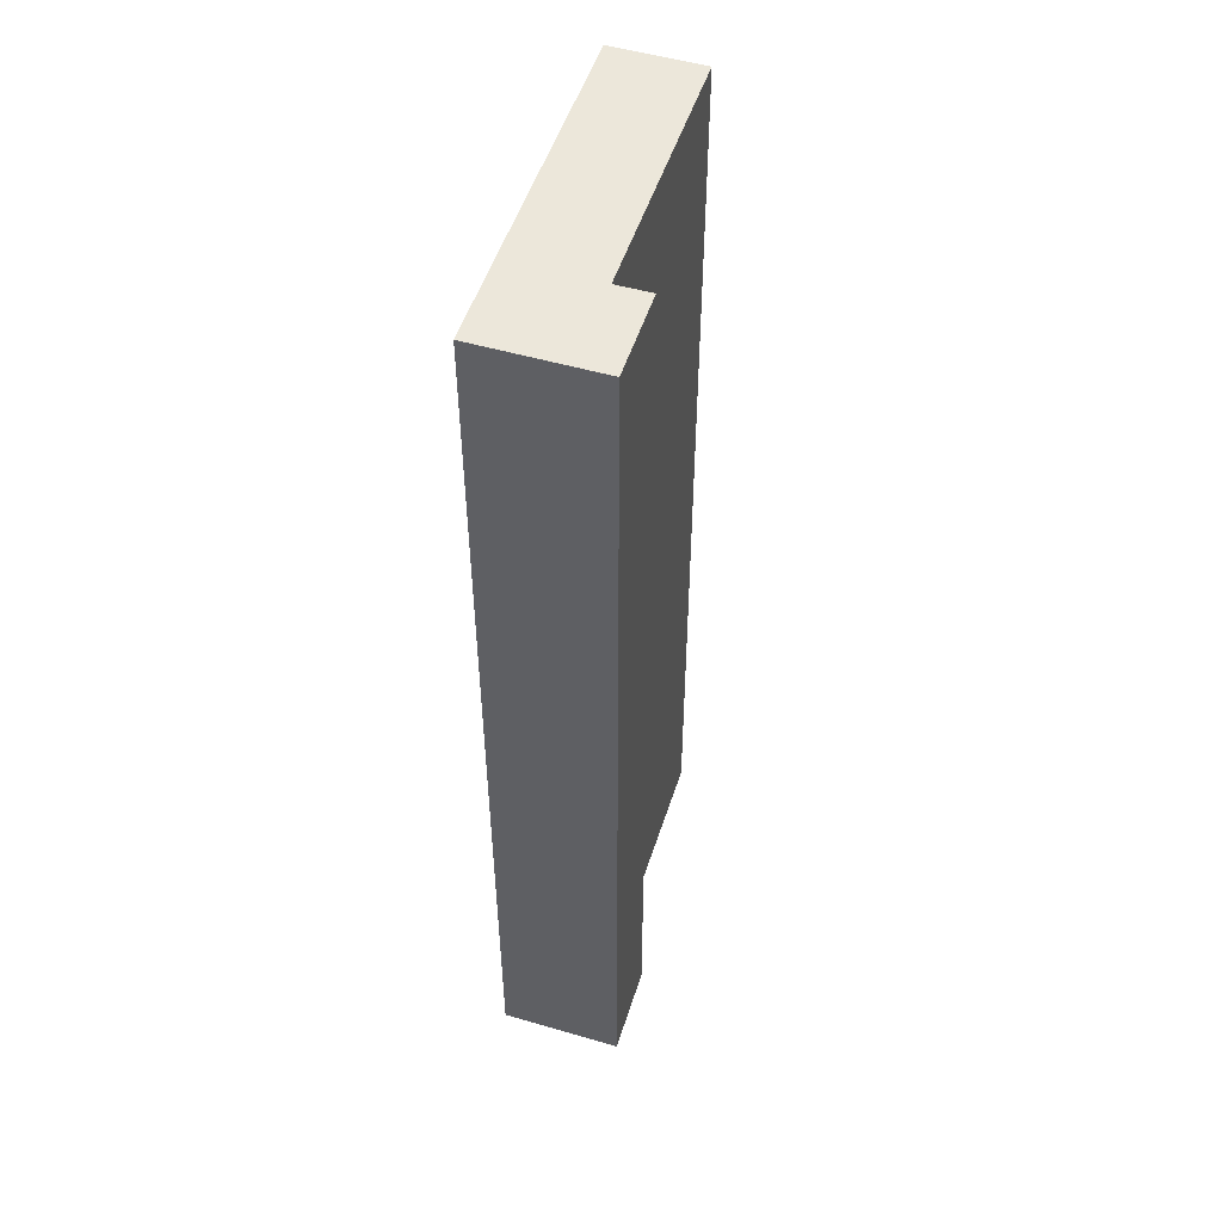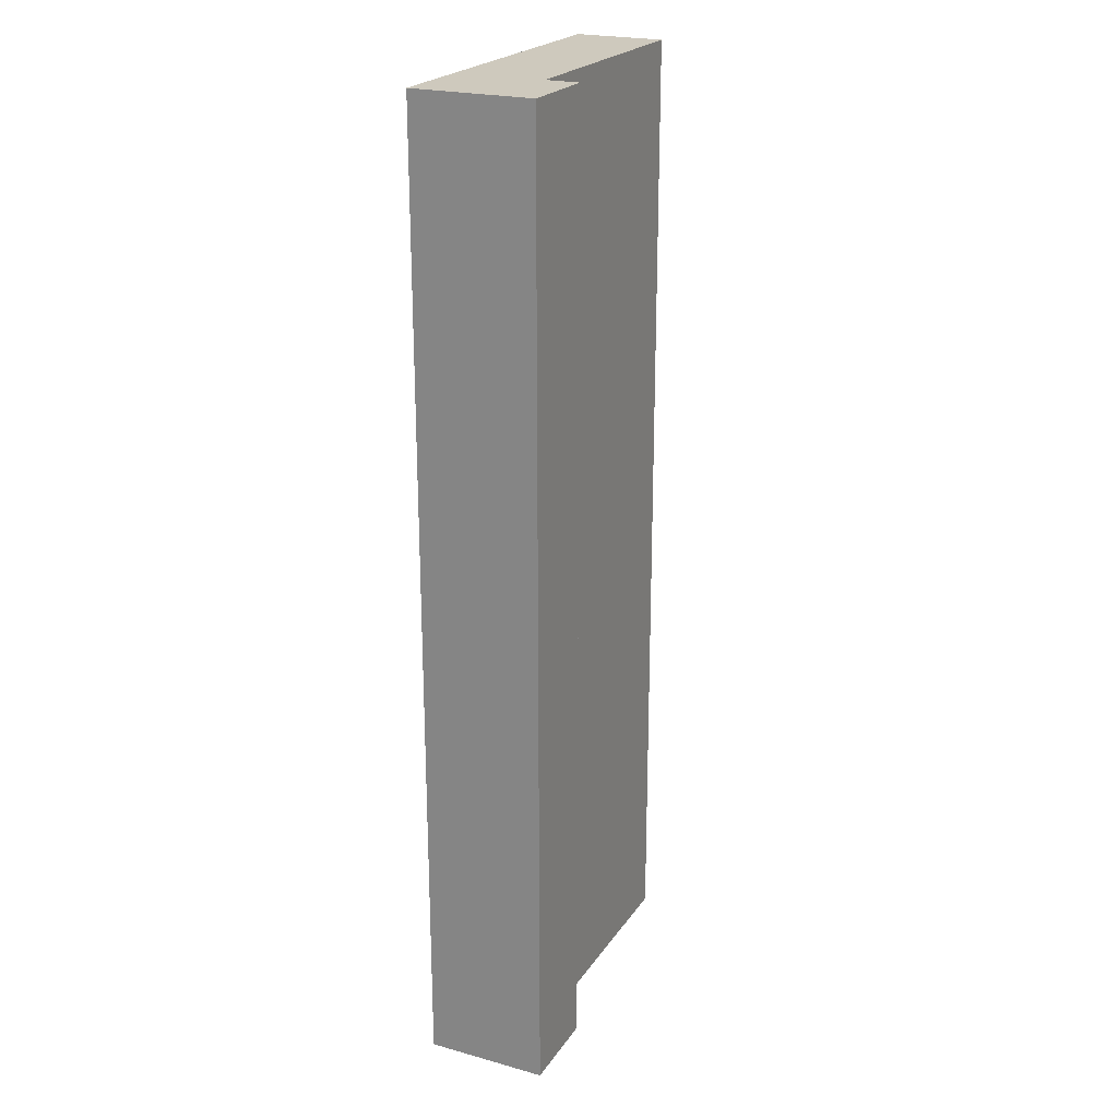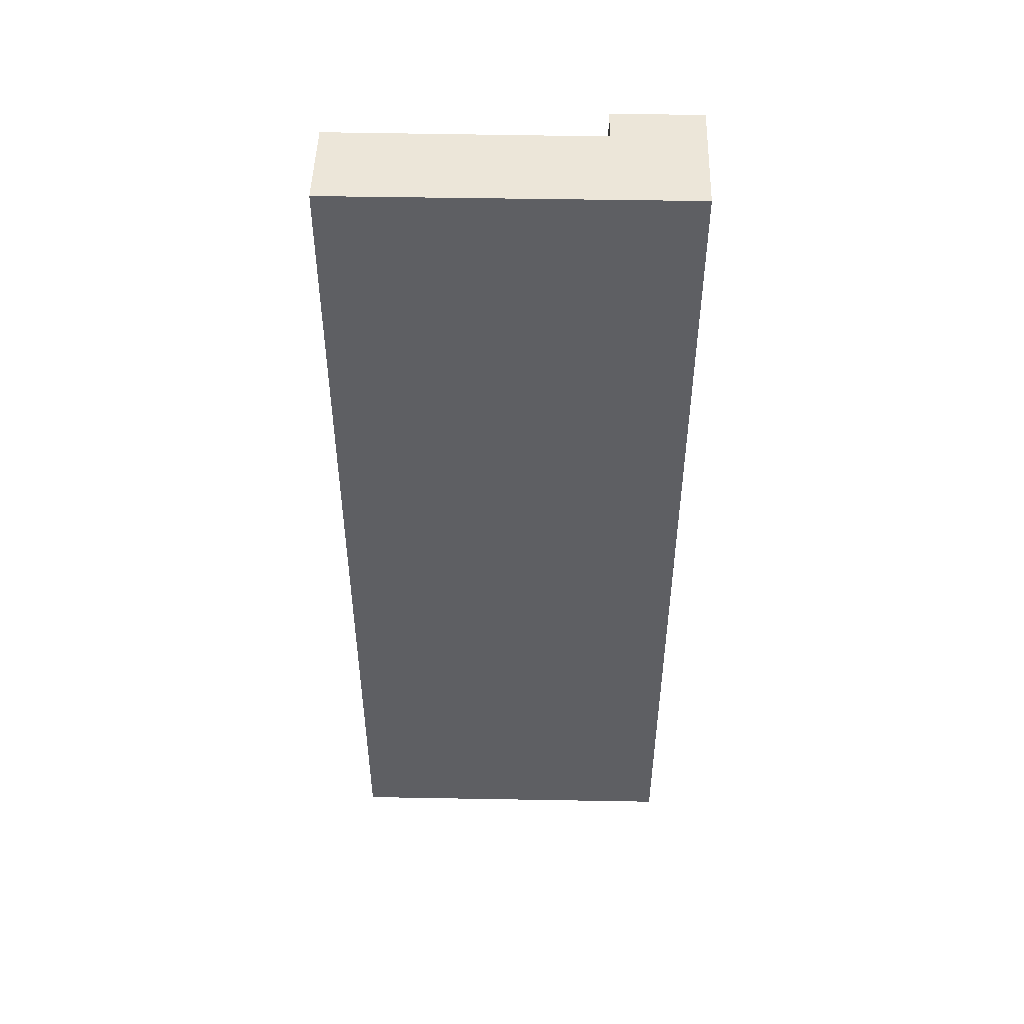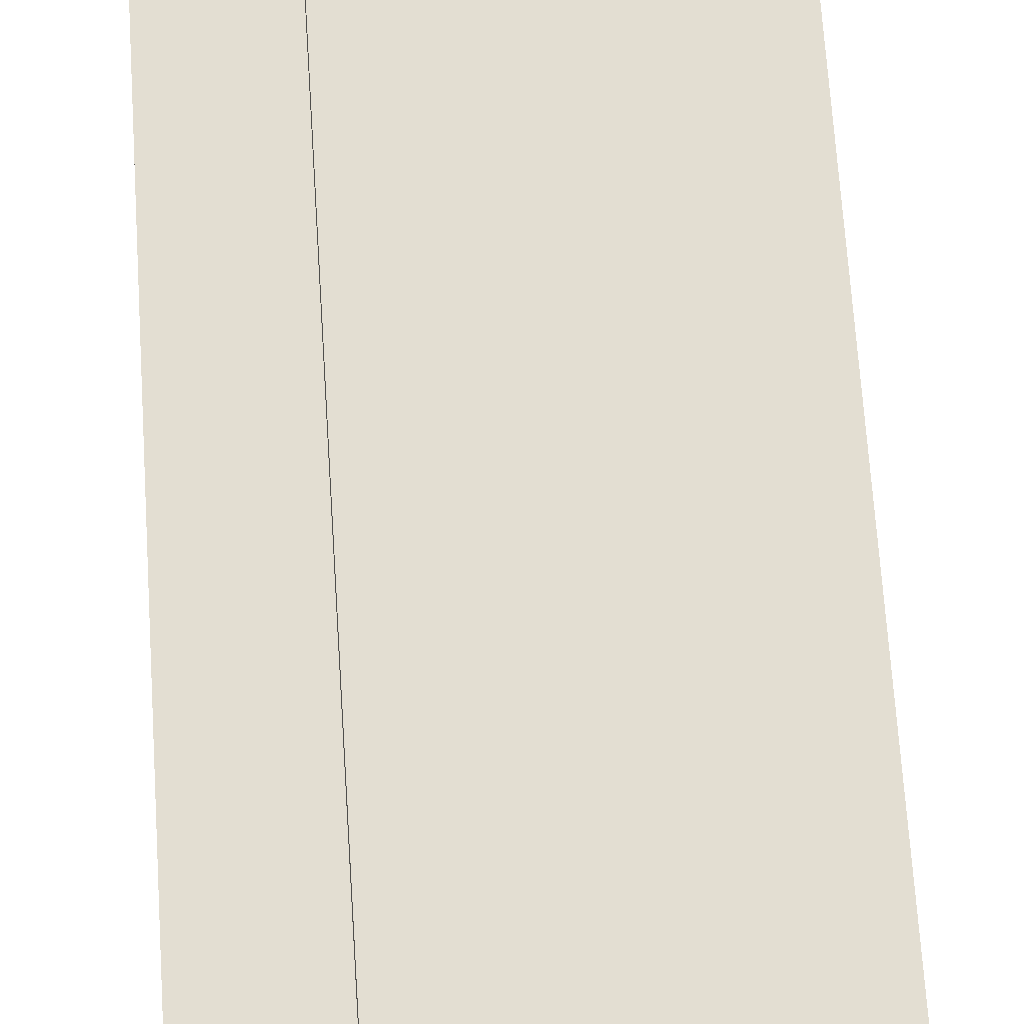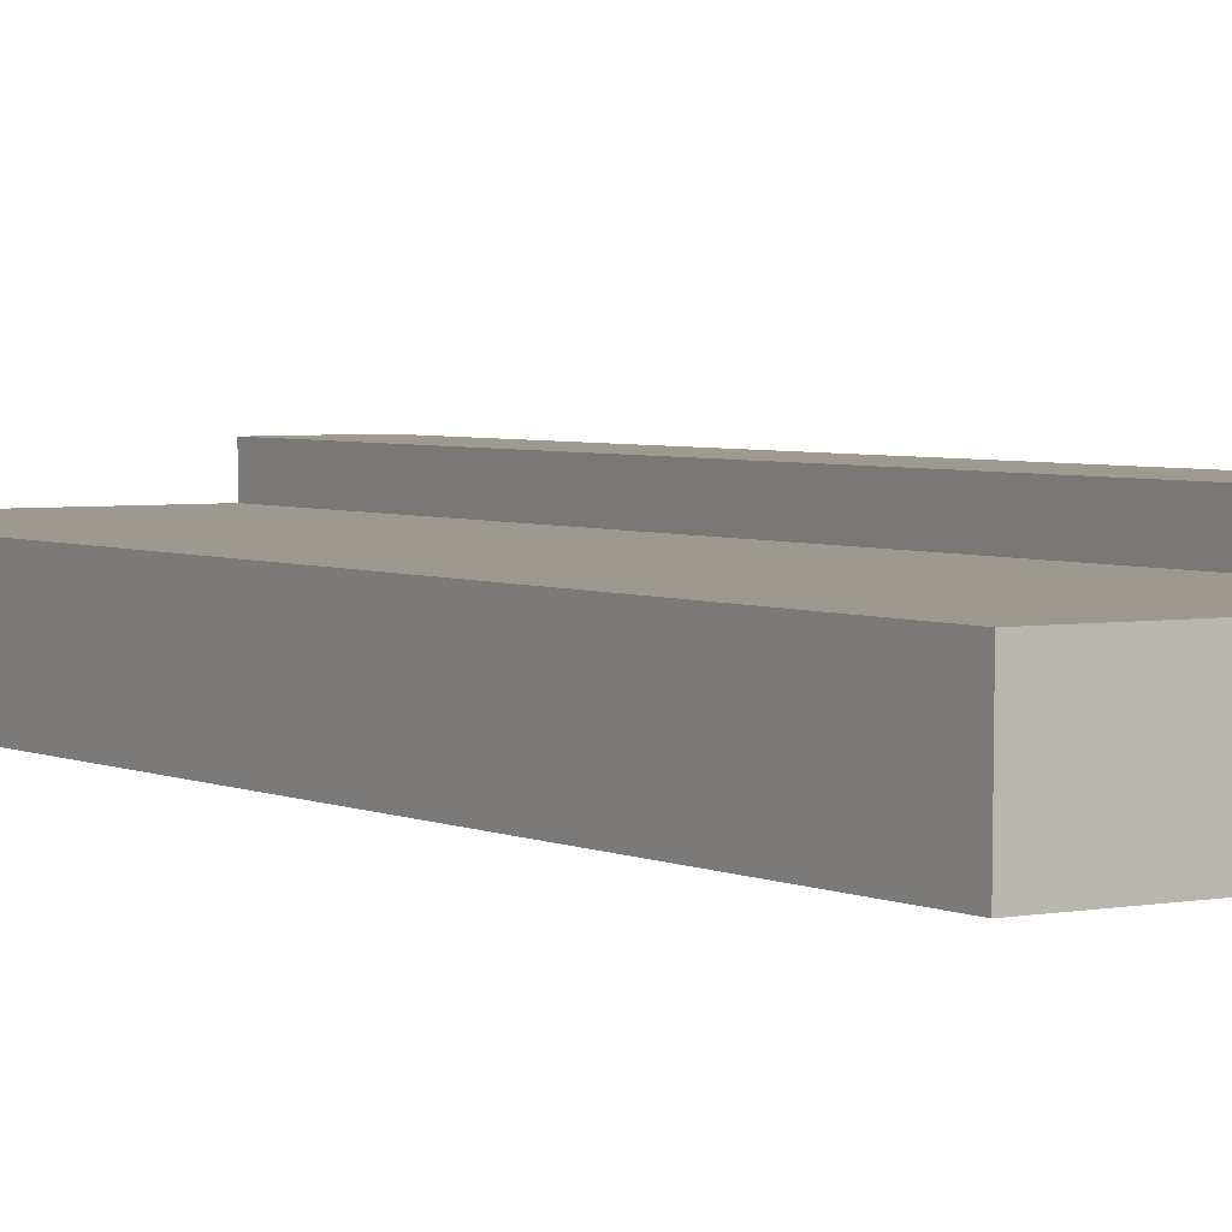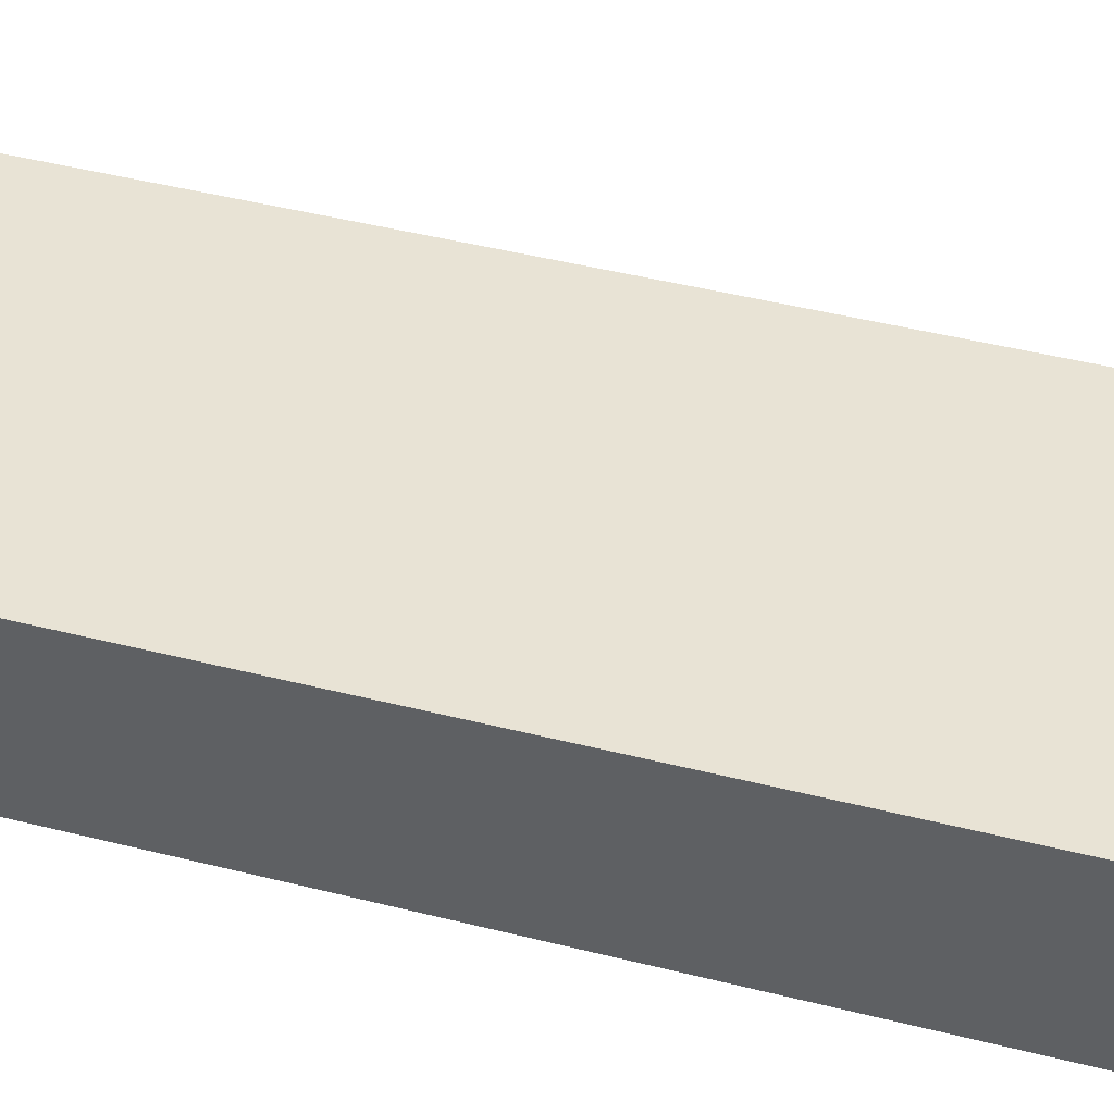
<metadata>
{"format":"obj","ext":"obj","renderer":"f3d","projection":"perspective","resolution":1024,"background":"white","views":[{"elev":51.1,"azim":-72.5,"up":"+Y"},{"elev":22.6,"azim":-64.8,"up":"+Y"},{"elev":49.1,"azim":-178.7,"up":"+Y"},{"elev":67.6,"azim":-3.7,"up":"+Z"},{"elev":3.6,"azim":147.3,"up":"+Z"},{"elev":41.3,"azim":-72.5,"up":"+Z"}]}
</metadata>
<code>
v  7.64 21.21 -2.676
v  0.005 21.21 -2.652
v  7.623 21.21 -0.723
v  1.911 21.21 -0.729
v  1.916 21.21 -0.001
v  0 21.21 1.299e-15
v  7.623 4.427e-17 -0.723
v  7.64 1.639e-16 -2.676
v  1.916 6.123e-20 -0.001
v  1.911 4.464e-17 -0.729
v  0.005 1.624e-16 -2.652
v  0 0 0
g defaultobject
f 1 2 3
f 4 3 2
f 5 4 2
f 6 5 2
f 7 1 3
f 1 7 8
f 9 4 5
f 4 9 10
f 8 2 1
f 2 8 11
f 11 6 2
f 6 11 12
f 12 5 6
f 5 12 9
f 10 3 4
f 3 10 7
f 7 11 8
f 11 7 10
f 11 10 9
f 11 9 12

</code>
